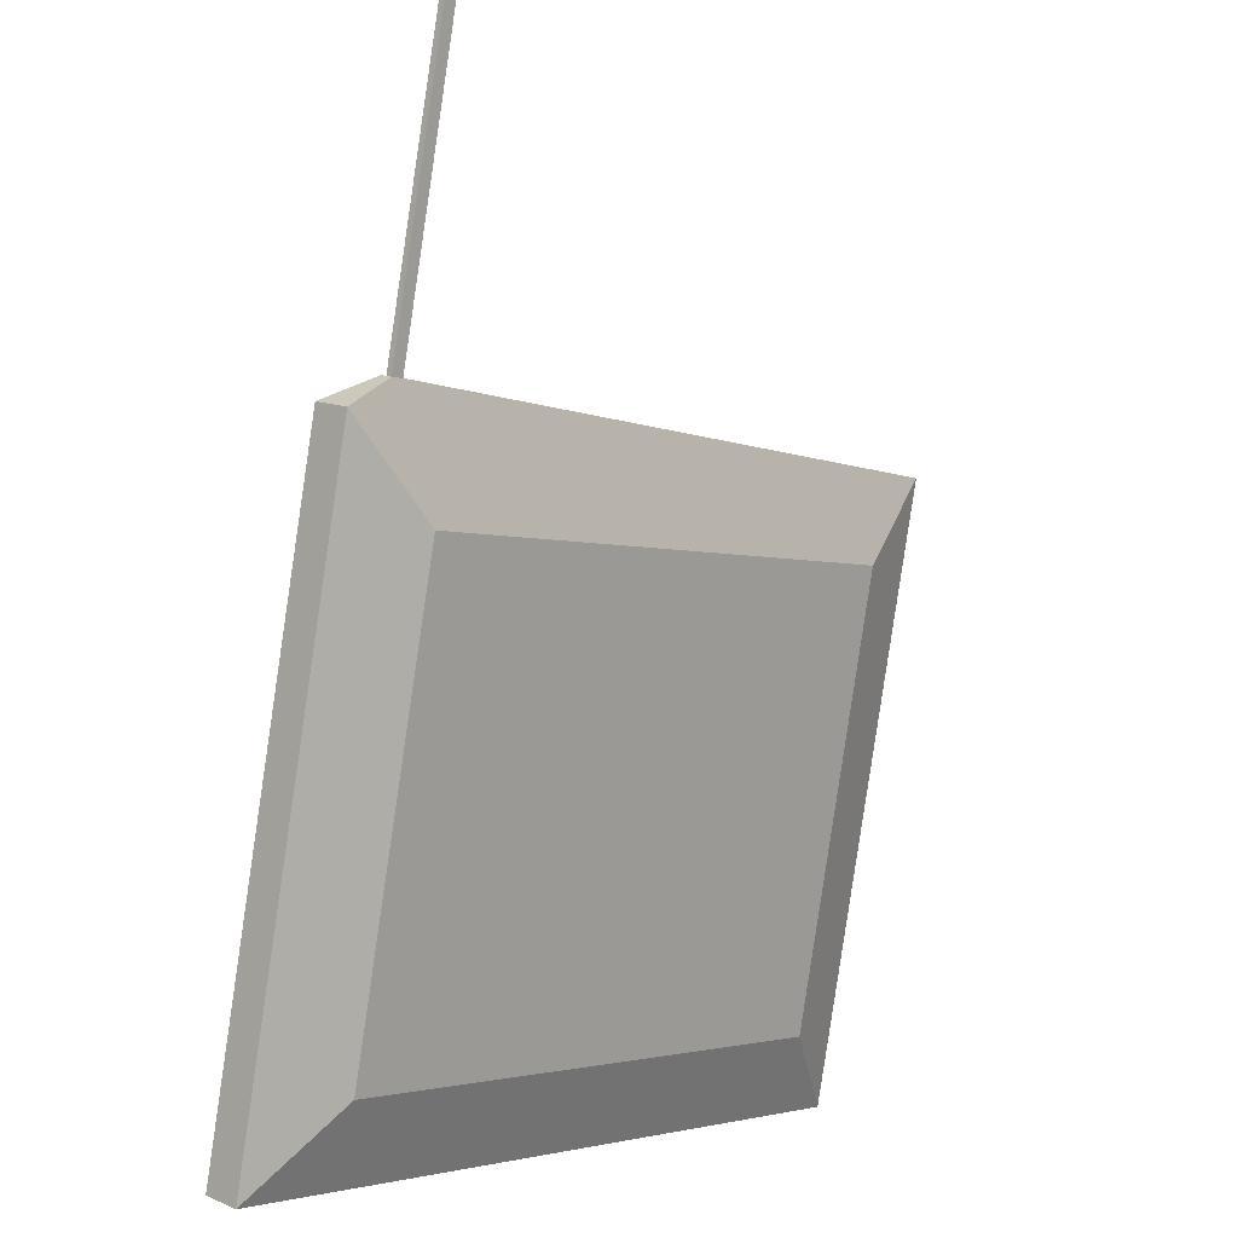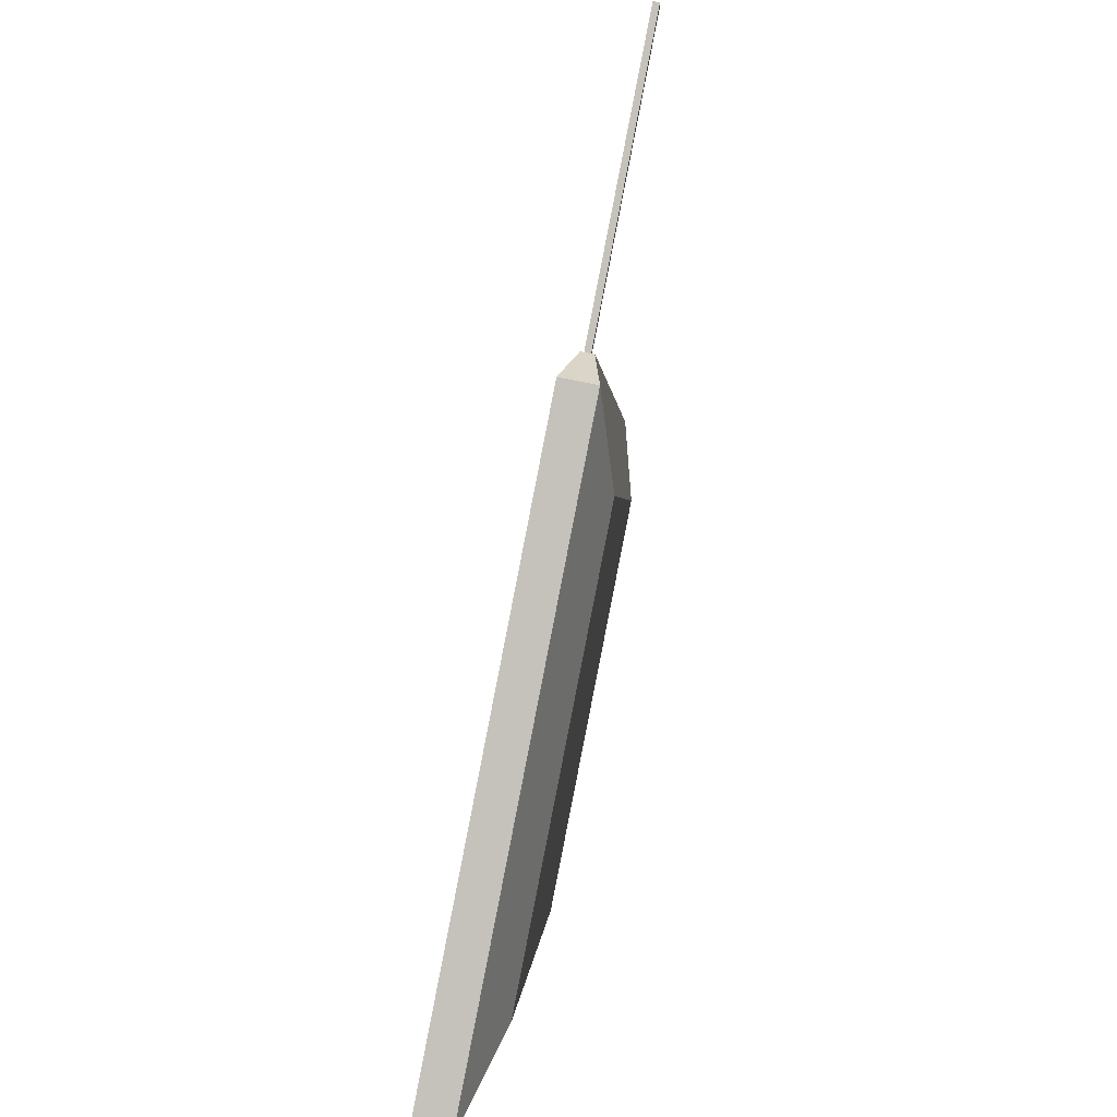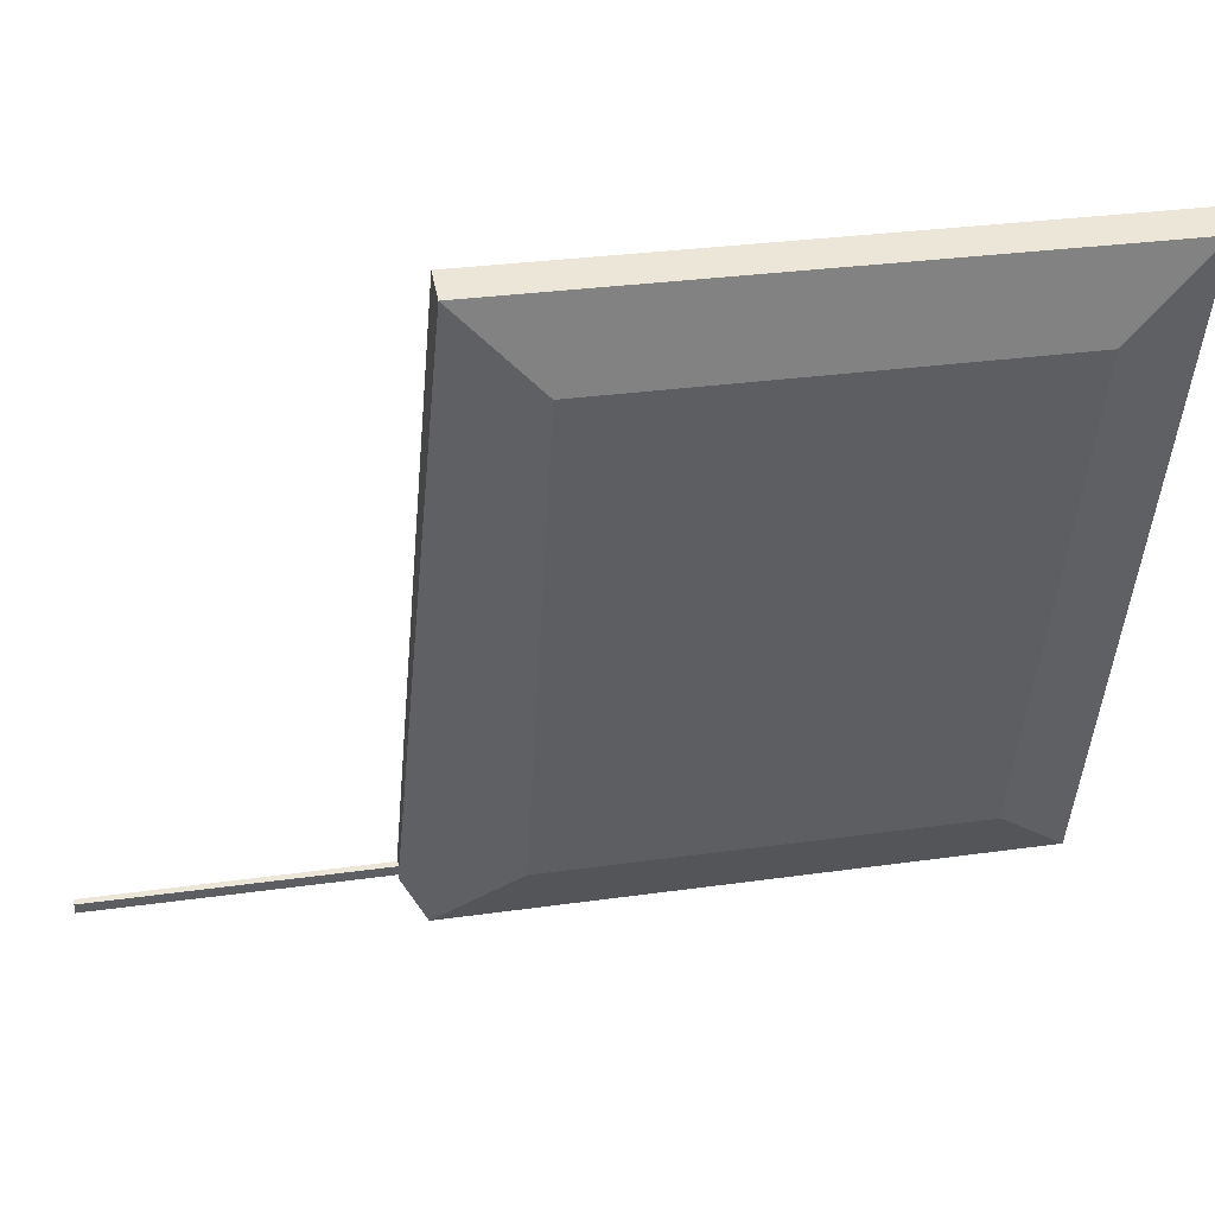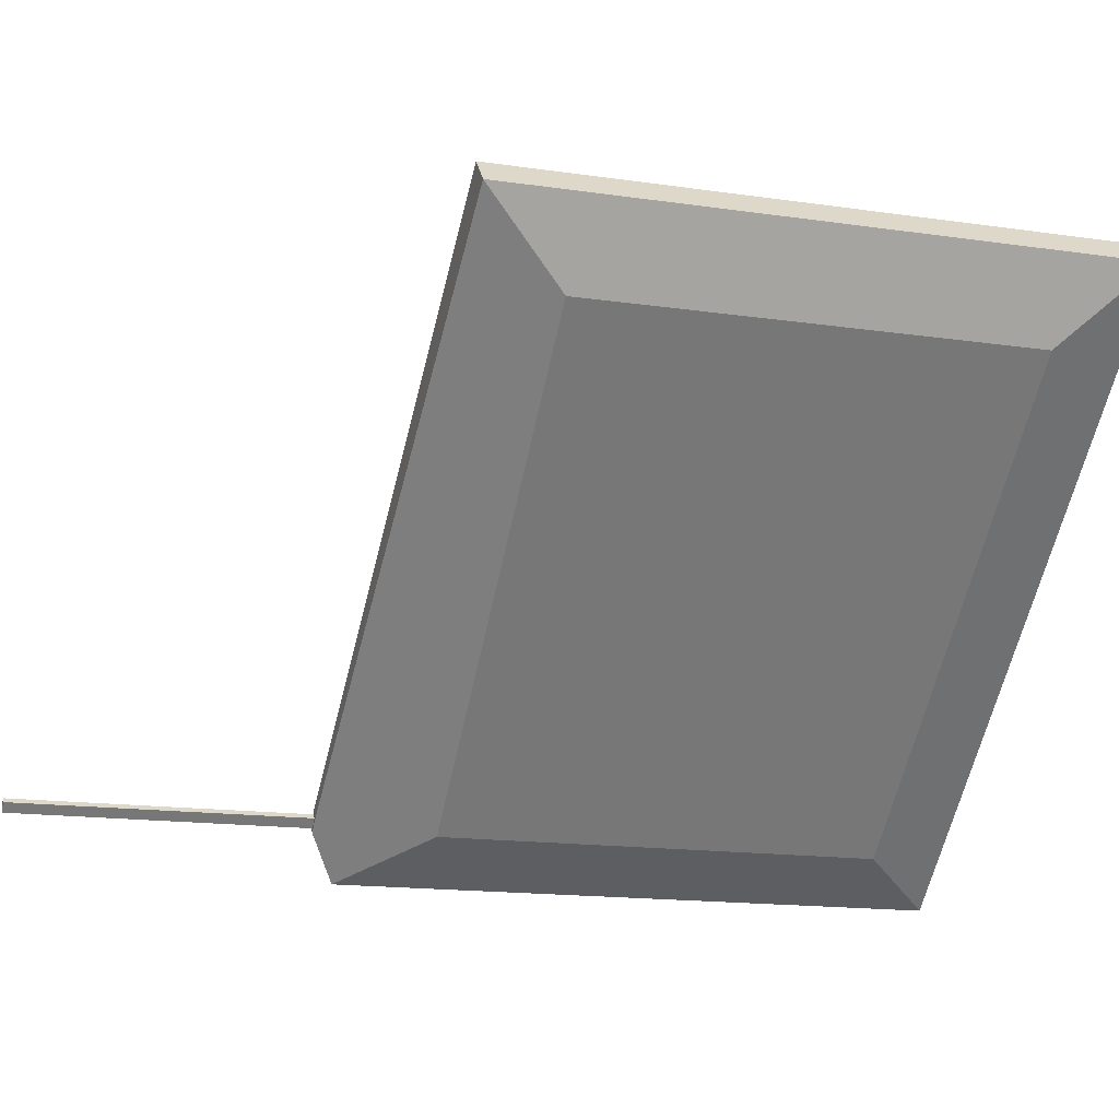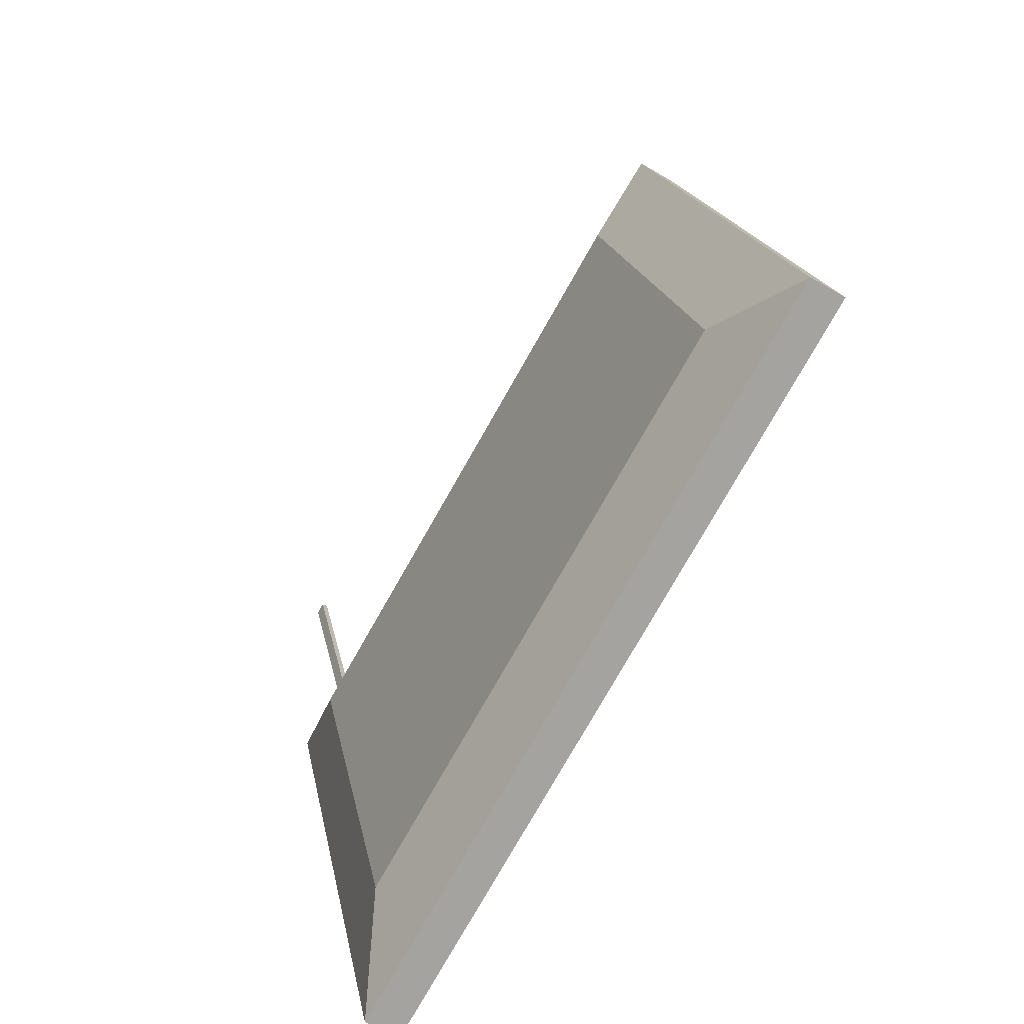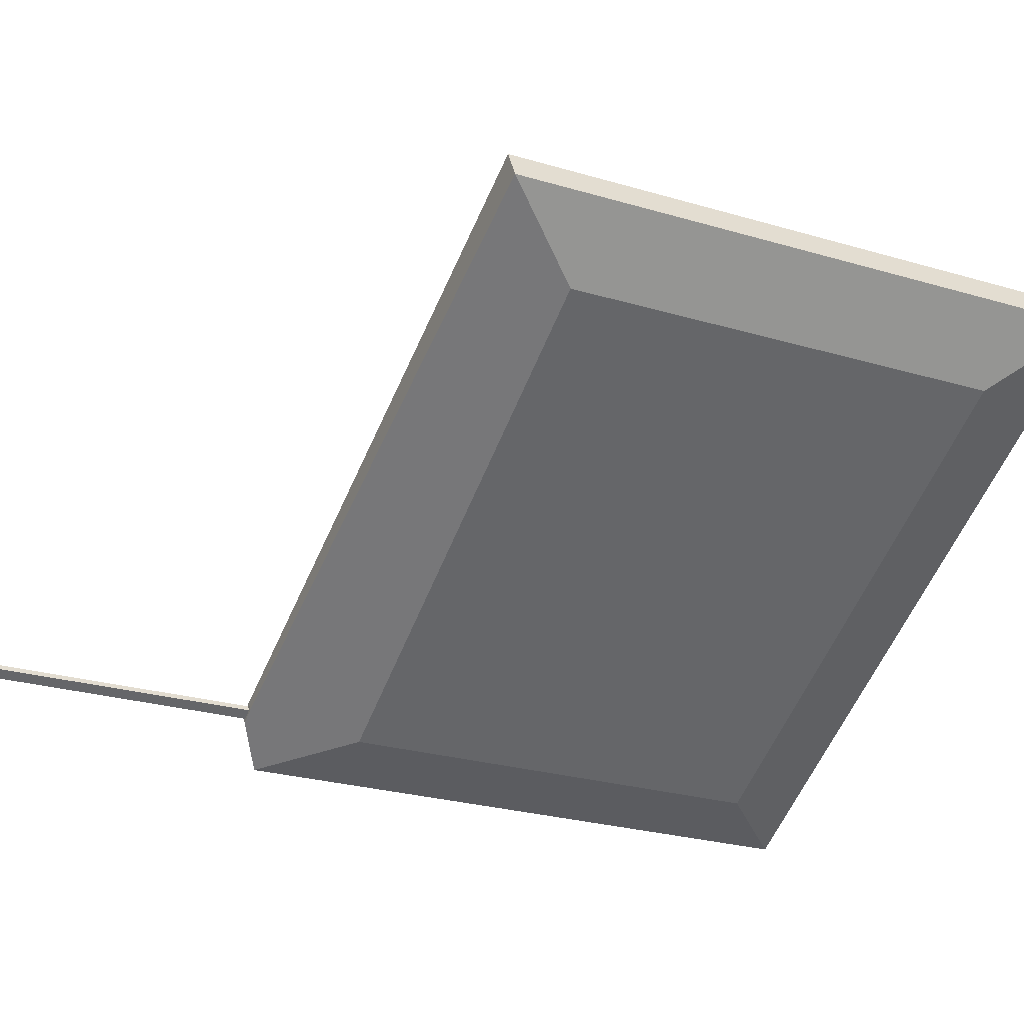
<metadata>
{"format":"obj","ext":"obj","renderer":"f3d","projection":"perspective","resolution":1024,"background":"white","views":[{"elev":-2.4,"azim":130.6,"up":"+Y"},{"elev":1.0,"azim":93.1,"up":"+Y"},{"elev":-43.7,"azim":-93.2,"up":"+Z"},{"elev":-59.1,"azim":-102.2,"up":"+Z"},{"elev":-78.1,"azim":-119.7,"up":"+Y"},{"elev":-55.5,"azim":-111.6,"up":"+Z"}]}
</metadata>
<code>
o Cube
v -0.9306 1.929 -0.4014
v -0.9306 3.355 -0.6812
v 0.9397 3.355 -0.6812
v 0.9397 1.929 -0.4014
v -1.069 1.838 -0.2218
v -1.069 3.508 -0.5494
v 1.078 3.508 -0.5494
v 1.078 1.838 -0.2218
v -1.204 1.677 -0.2673
v -1.204 3.639 -0.6523
v 1.213 1.677 -0.2673
v 1.213 3.639 -0.6523
v -1.204 1.699 -0.1544
v -1.204 3.662 -0.5395
v 1.213 1.699 -0.1544
v 1.213 3.662 -0.5395
v -1.096 1.805 -0.1752
v -1.096 3.555 -0.5187
v 1.105 1.805 -0.1752
v 1.105 3.555 -0.5187
v 1.034 3.733 -0.6219
v 1.034 3.736 -0.6029
v 0.9939 3.733 -0.6219
v 0.9939 3.736 -0.6029
v 0.9837 3.731 -0.6319
v 1.044 3.731 -0.6319
v 0.9837 3.738 -0.5928
v 1.044 3.738 -0.5928
v 0.9939 4.661 -0.804
v 1.034 4.661 -0.804
v 0.9939 4.664 -0.7849
v 1.034 4.664 -0.7849
f 1 2 3 4
f 5 8 7 6
f 9 13 14 10
f 12 26 28 16
f 12 16 15 11
f 13 9 11 15
f 2 1 9 10
f 1 4 11 9
f 3 2 10 25 26 12
f 4 3 12 11
f 17 18 14 13
f 19 17 13 15
f 18 20 16 28 27 14
f 20 19 15 16
f 5 6 18 17
f 8 5 17 19
f 6 7 20 18
f 7 8 19 20
f 14 27 25 10
f 24 23 29 31
f 21 23 25 26
f 24 22 28 27
f 22 21 26 28
f 23 24 27 25
f 31 29 30 32
f 22 24 31 32
f 21 22 32 30
f 23 21 30 29

</code>
